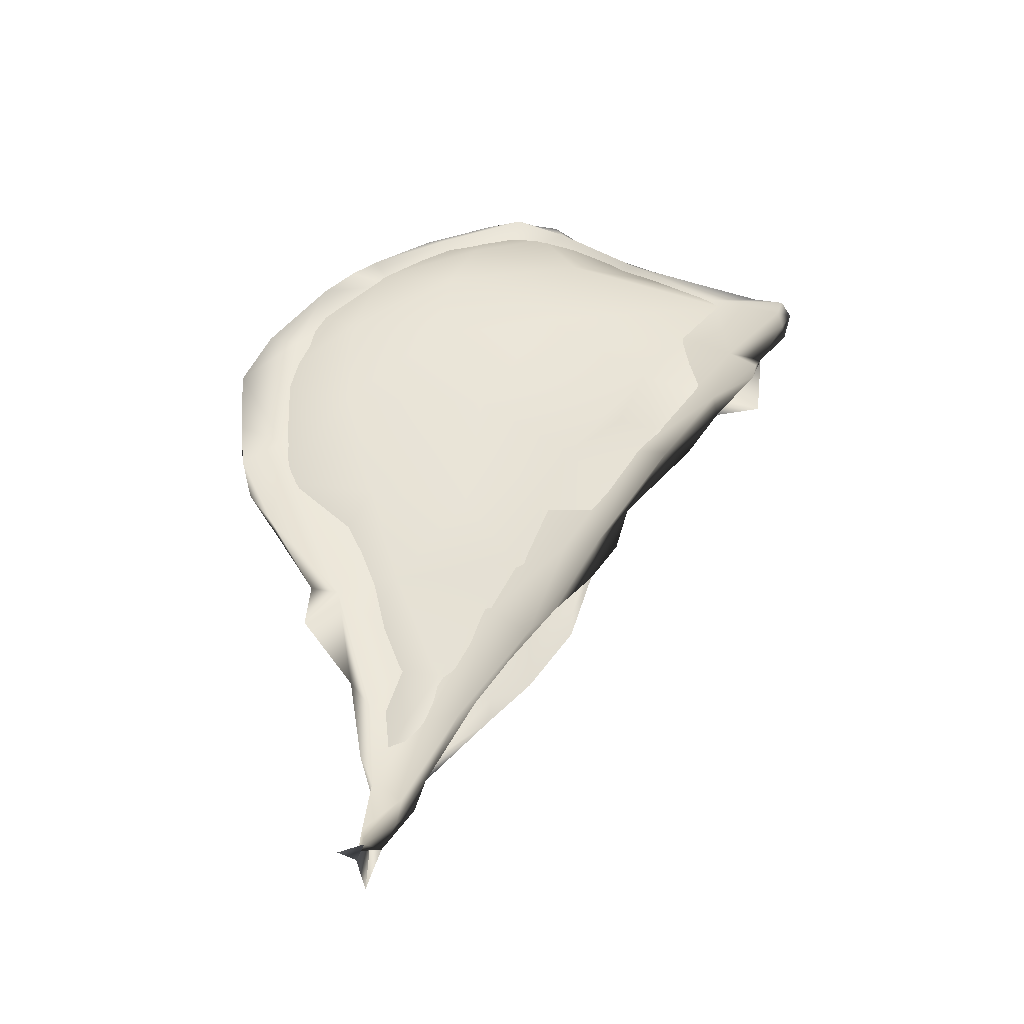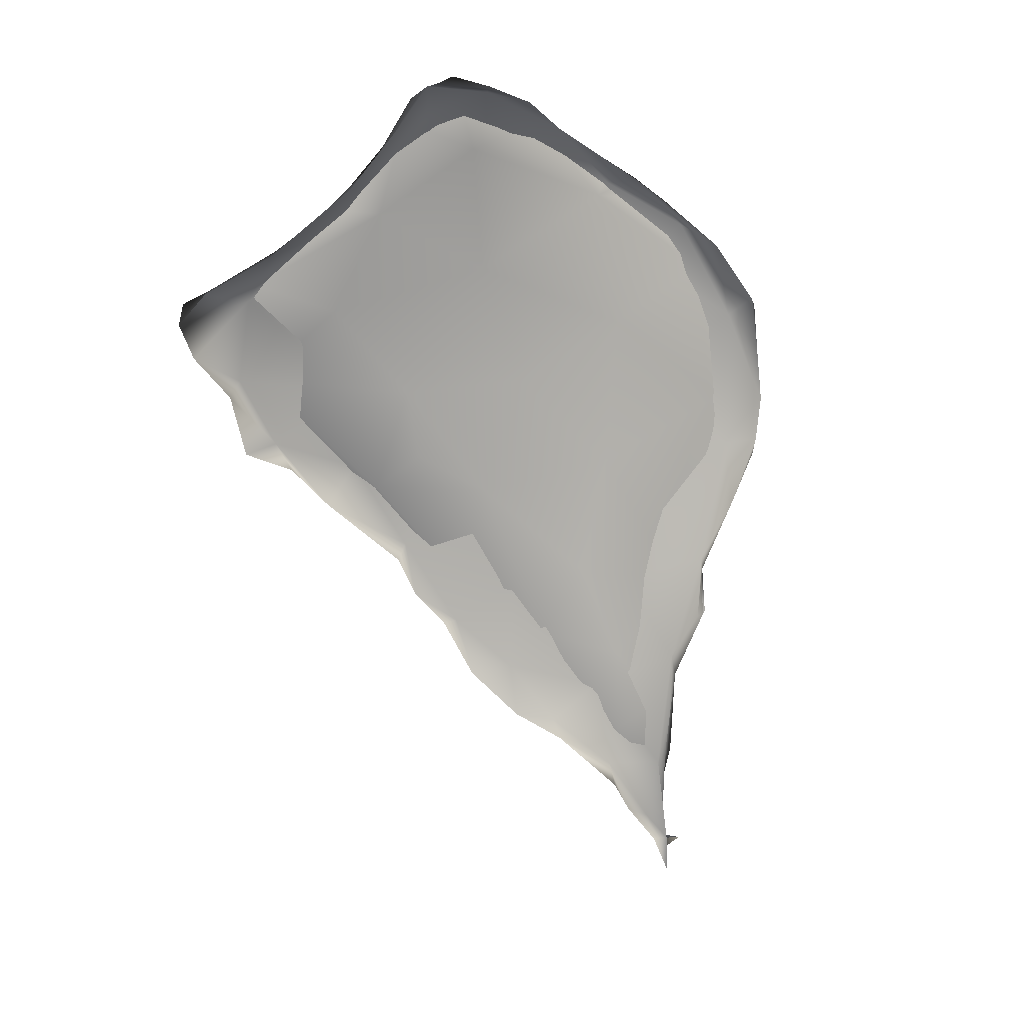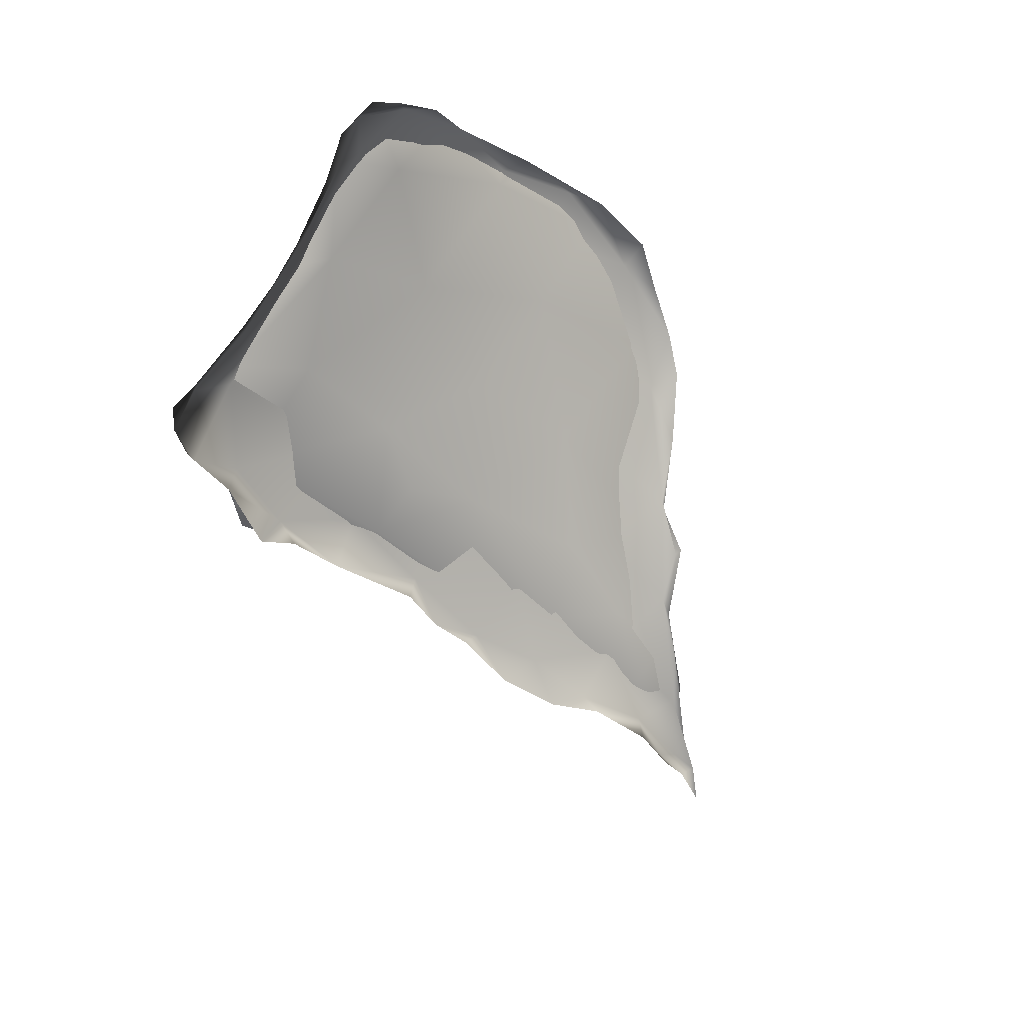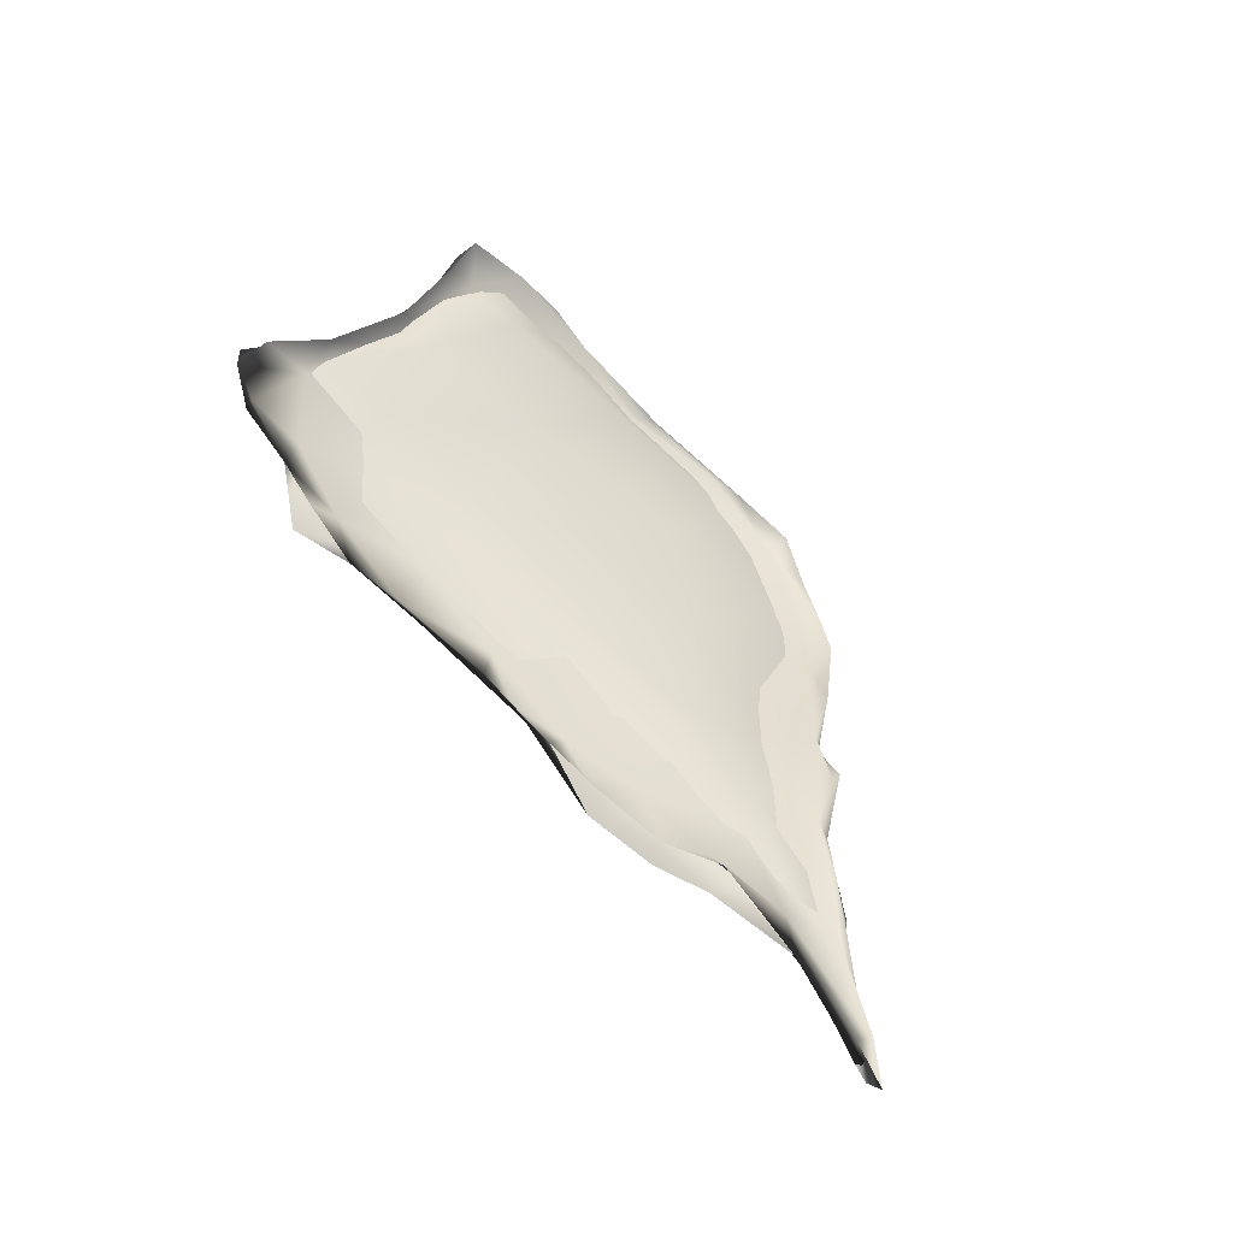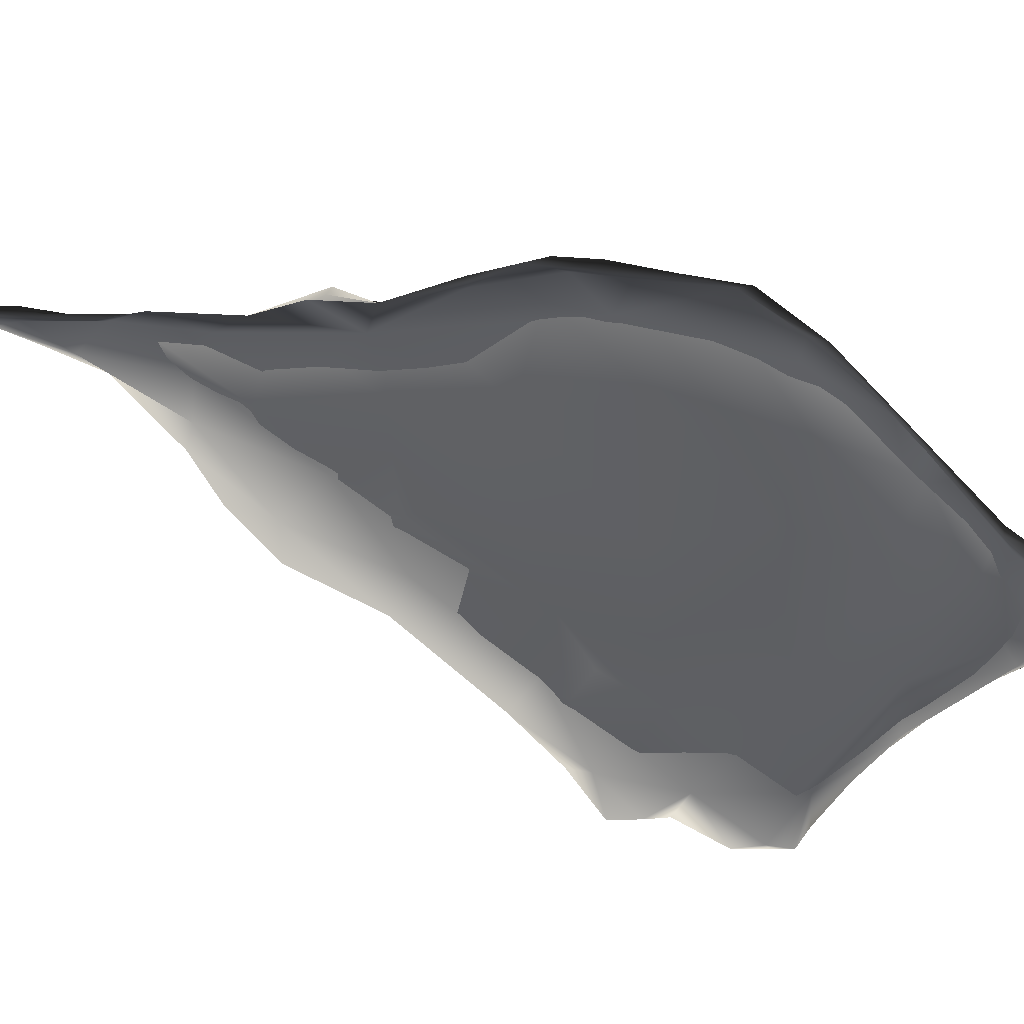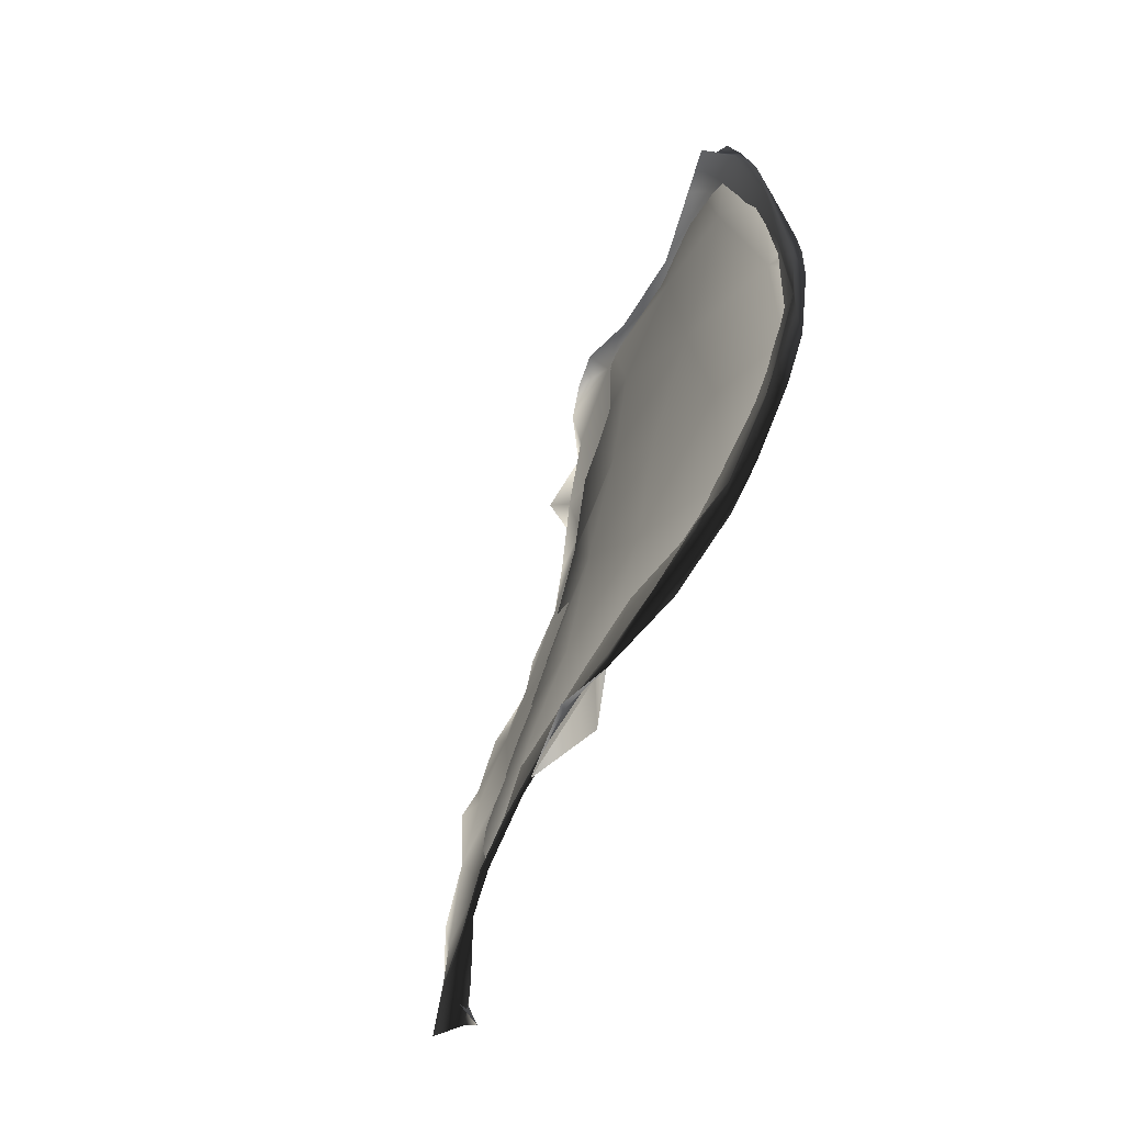
<metadata>
{"format":"obj","ext":"obj","renderer":"f3d","projection":"perspective","resolution":1024,"background":"white","views":[{"elev":-63.3,"azim":86.8,"up":"+Y"},{"elev":39.0,"azim":-109.3,"up":"+Y"},{"elev":39.8,"azim":-138.8,"up":"+Y"},{"elev":-18.4,"azim":-133.2,"up":"+Y"},{"elev":49.5,"azim":80.9,"up":"+Z"},{"elev":-0.8,"azim":-24.8,"up":"+Y"}]}
</metadata>
<code>
o 488
v 3.728 4.002 3.871
v 3.714 3.961 3.882
v 3.73 3.958 3.886
v 3.729 4.017 3.956
v 3.737 4.023 3.88
v 3.734 3.994 3.889
v 3.727 4.037 3.905
v 3.735 4.037 3.913
v 3.705 3.902 3.918
v 3.704 3.921 3.954
v 3.709 3.872 3.927
v 3.702 3.925 3.931
v 3.732 4.034 3.967
v 3.709 3.835 3.935
v 3.671 3.801 3.978
v 3.684 3.825 3.981
v 3.734 4.068 3.989
v 3.672 3.845 3.961
v 3.663 3.845 3.923
v 3.706 3.995 4.053
v 3.742 4.068 3.995
v 3.638 3.762 4.013
v 3.677 3.896 4.062
v 3.642 3.748 4.041
v 3.626 3.783 4.073
v 3.644 3.808 4.051
v 3.744 4.099 4.045
v 3.741 4.135 4.09
v 3.654 3.895 4.124
v 3.742 4.104 4.148
v 3.591 3.714 4.096
v 3.591 3.691 4.086
v 3.643 3.833 4.093
v 3.728 4.103 4.121
v 3.744 4.11 4.066
v 3.707 3.999 4.182
v 3.744 4.161 4.119
v 3.561 3.655 4.098
v 3.539 3.617 4.128
v 3.57 3.645 4.122
v 3.533 3.622 4.142
v 3.554 3.669 4.156
v 3.613 3.797 4.154
v 3.621 3.821 4.126
v 3.691 4.026 4.234
v 3.751 4.206 4.16
v 3.751 4.233 4.17
v 3.531 3.551 4.171
v 3.586 3.776 4.198
v 3.639 3.875 4.263
v 3.744 4.203 4.188
v 3.738 4.208 4.152
v 3.509 3.582 4.149
v 3.492 3.565 4.149
v 3.501 3.552 4.198
v 3.732 4.165 4.238
v 3.738 4.251 4.186
v 3.452 3.515 4.194
v 3.484 3.57 4.197
v 3.491 3.503 4.22
v 3.492 3.606 4.242
v 3.53 3.665 4.216
v 3.752 4.251 4.221
v 3.749 4.247 4.201
v 3.436 3.507 4.238
v 3.414 3.493 4.239
v 3.45 3.474 4.256
v 3.431 3.484 4.272
v 3.411 3.49 4.316
v 3.511 3.675 4.303
v 3.633 3.894 4.262
v 3.728 4.071 4.31
v 3.738 4.232 4.258
v 3.747 4.234 4.263
v 3.387 3.412 4.305
v 3.444 3.542 4.298
v 3.453 3.577 4.329
v 3.562 3.744 4.277
v 3.57 3.793 4.352
v 3.683 3.979 4.326
v 3.74 4.154 4.281
v 3.743 4.181 4.321
v 3.391 3.45 4.298
v 3.365 3.387 4.316
v 3.739 4.209 4.311
v 3.351 3.332 4.348
v 3.369 3.354 4.334
v 3.359 3.372 4.34
v 3.381 3.384 4.33
v 3.732 4.172 4.346
v 3.743 4.168 4.345
v 3.37 3.314 4.366
v 3.377 3.419 4.364
v 3.416 3.511 4.373
v 3.502 3.658 4.354
v 3.486 3.647 4.421
v 3.642 3.946 4.391
v 3.709 4.088 4.388
v 3.369 3.299 4.393
v 3.343 3.337 4.363
v 3.333 3.286 4.362
v 3.383 3.44 4.363
v 3.561 3.768 4.391
v 3.627 3.894 4.431
v 3.729 4.116 4.412
v 3.362 3.296 4.373
v 3.371 3.34 4.37
v 3.386 3.454 4.38
v 3.435 3.569 4.396
v 3.716 4.099 4.402
v 3.355 3.356 4.361
v 3.375 3.402 4.365
v 3.425 3.546 4.398
v 3.4 3.499 4.382
v 3.681 4.005 4.434
v 3.381 3.453 4.371
v 3.472 3.597 4.456
v 3.584 3.848 4.508
v 3.72 4.095 4.44
v 3.486 3.674 4.453
v 3.709 4.097 4.44
v 3.445 3.616 4.434
v 3.44 3.623 4.438
v 3.483 3.659 4.454
v 3.66 3.992 4.504
v 3.682 4.043 4.487
v 3.704 4.065 4.474
v 3.532 3.731 4.509
v 3.555 3.795 4.507
v 3.624 3.937 4.533
v 3.51 3.734 4.501
v 3.541 3.779 4.54
v 3.571 3.812 4.553
v 3.566 3.843 4.558
v 3.662 4.016 4.527
v 3.538 3.803 4.541
v 3.627 3.941 4.568
v 3.661 3.995 4.539
v 3.595 3.862 4.56
v 3.567 3.83 4.551
v 3.596 3.9 4.561
v 3.618 3.96 4.559
v 3.64 3.976 4.545
f 1 2 3
f 2 1 4
f 5 1 6
f 4 1 7
f 1 5 8
f 3 2 9
f 6 1 3
f 1 8 7
f 10 9 11
f 3 9 10
f 9 2 12
f 12 2 4
f 13 5 6
f 8 5 13
f 14 15 16
f 11 14 16
f 10 11 16
f 11 9 14
f 10 6 3
f 10 13 6
f 4 7 17
f 7 8 17
f 18 15 19
f 18 19 9
f 18 9 12
f 10 20 13
f 13 21 8
f 21 17 8
f 15 18 22
f 18 12 23
f 23 12 4
f 15 24 16
f 24 25 16
f 23 26 18
f 10 16 25
f 17 27 28
f 27 17 21
f 24 15 22
f 18 26 22
f 25 29 10
f 10 29 20
f 4 17 30
f 30 17 28
f 22 31 32
f 22 32 24
f 33 26 23
f 13 20 34
f 34 35 13
f 35 21 13
f 21 35 27
f 22 26 31
f 23 4 36
f 4 30 36
f 37 27 35
f 37 28 27
f 32 38 39
f 32 39 40
f 40 24 32
f 38 32 31
f 25 24 40
f 39 38 41
f 42 25 40
f 43 31 26
f 25 44 29
f 45 20 29
f 37 35 46
f 37 46 47
f 39 48 40
f 31 41 38
f 49 25 42
f 49 44 25
f 26 33 43
f 50 23 36
f 34 46 35
f 30 28 51
f 28 37 52
f 37 47 52
f 39 53 54
f 39 41 53
f 42 40 55
f 33 23 43
f 43 23 50
f 20 45 34
f 45 56 34
f 56 46 34
f 28 52 51
f 57 52 47
f 58 54 59
f 48 60 55
f 54 53 59
f 48 55 40
f 53 41 59
f 61 42 55
f 62 41 31
f 49 42 61
f 43 62 31
f 44 49 29
f 52 57 51
f 46 63 64
f 47 46 64
f 64 57 47
f 65 66 58
f 67 55 60
f 61 55 68
f 62 59 41
f 46 56 63
f 67 68 55
f 65 58 59
f 69 61 68
f 61 70 49
f 71 29 49
f 71 45 29
f 36 30 72
f 51 57 73
f 63 74 64
f 57 64 73
f 68 67 75
f 76 65 59
f 61 69 77
f 62 76 59
f 62 43 78
f 49 70 79
f 43 50 78
f 49 79 71
f 80 50 36
f 81 51 73
f 82 74 63
f 73 64 74
f 83 84 75
f 66 83 75
f 83 66 65
f 77 70 61
f 36 72 80
f 30 51 81
f 56 82 63
f 73 74 85
f 84 86 87
f 84 87 75
f 84 83 88
f 75 87 89
f 68 75 89
f 89 69 68
f 83 65 76
f 72 30 81
f 85 90 73
f 73 90 81
f 82 91 74
f 86 92 87
f 89 87 92
f 86 84 88
f 69 89 93
f 94 77 69
f 76 62 95
f 77 96 70
f 95 62 78
f 71 97 45
f 98 56 45
f 74 91 85
f 92 86 99
f 100 101 86
f 86 88 100
f 69 93 94
f 83 76 102
f 77 94 96
f 96 79 70
f 78 50 103
f 79 97 71
f 104 50 80
f 45 97 98
f 98 82 56
f 105 91 82
f 92 106 107
f 92 99 106
f 92 107 89
f 107 93 89
f 100 88 102
f 102 88 83
f 93 108 94
f 76 95 109
f 103 95 78
f 103 50 104
f 110 72 81
f 111 101 100
f 107 112 93
f 108 113 94
f 114 102 109
f 76 109 102
f 115 80 72
f 110 81 90
f 105 82 98
f 85 91 90
f 106 111 107
f 111 106 101
f 111 100 102
f 116 111 102
f 93 112 108
f 112 116 108
f 116 113 108
f 116 102 114
f 96 94 113
f 113 117 96
f 118 97 79
f 115 104 80
f 119 105 98
f 107 111 112
f 111 116 112
f 116 114 113
f 95 120 109
f 120 95 103
f 110 115 72
f 90 121 110
f 91 105 121
f 121 90 91
f 114 109 113
f 113 122 123
f 109 122 113
f 117 124 96
f 96 118 79
f 118 125 97
f 125 98 97
f 110 126 115
f 119 127 105
f 109 120 122
f 128 96 124
f 129 120 103
f 96 128 118
f 104 129 103
f 115 130 104
f 126 110 121
f 127 119 98
f 121 105 127
f 123 122 124
f 122 120 124
f 120 131 124
f 131 120 129
f 130 129 104
f 130 115 126
f 98 125 127
f 124 131 128
f 131 132 128
f 128 133 118
f 129 130 134
f 135 126 121
f 121 127 135
f 132 131 136
f 131 129 136
f 132 133 128
f 118 137 125
f 127 125 138
f 138 135 127
f 133 139 118
f 118 139 137
f 130 126 135
f 137 138 125
f 133 132 140
f 140 132 136
f 129 134 136
f 136 134 140
f 134 141 140
f 140 139 133
f 134 130 141
f 142 130 135
f 143 138 137
f 143 135 138
f 140 141 139
f 141 137 139
f 130 142 141
f 135 143 142
f 141 142 137
f 143 137 142

</code>
